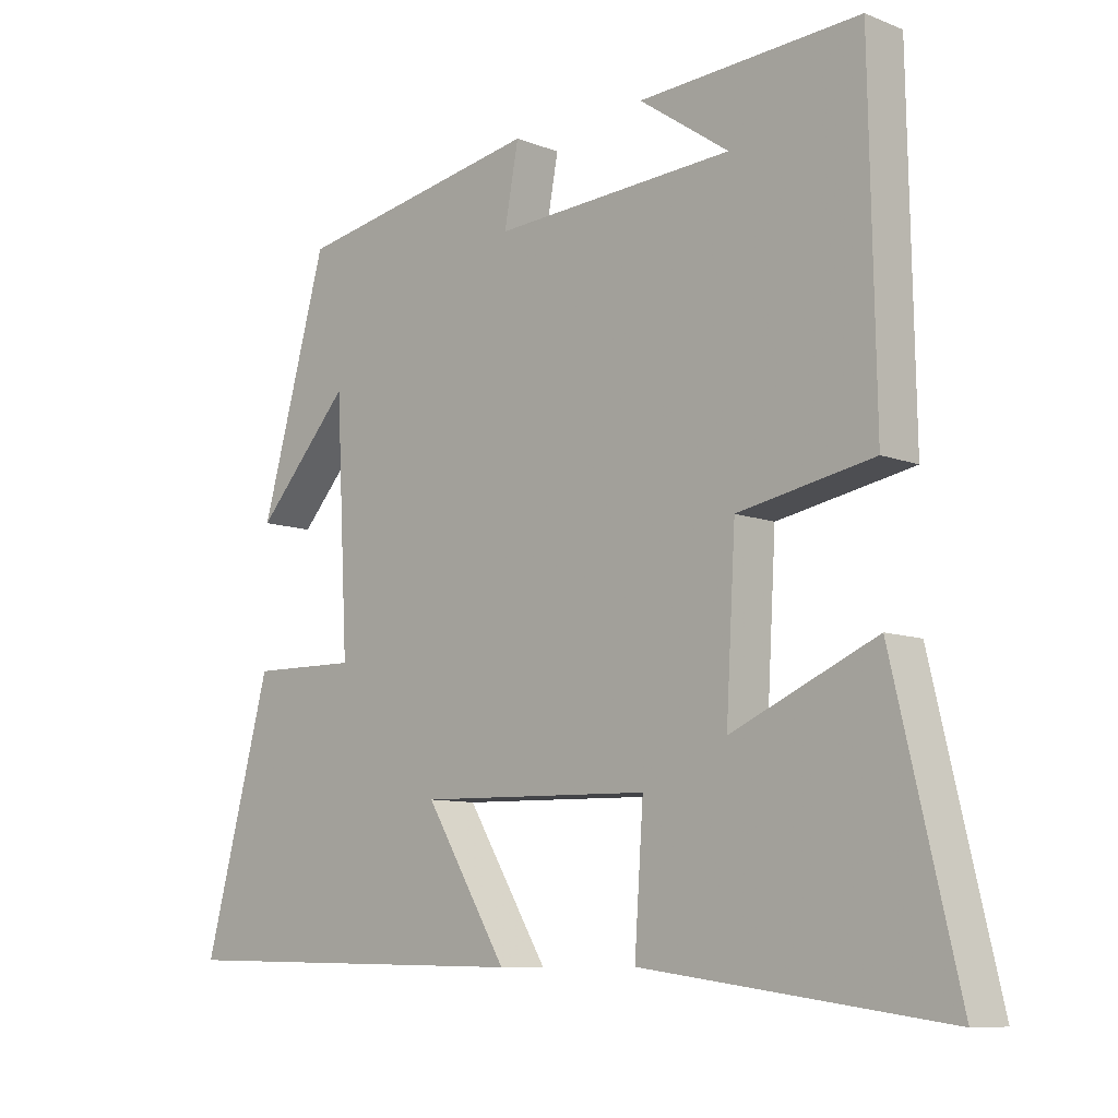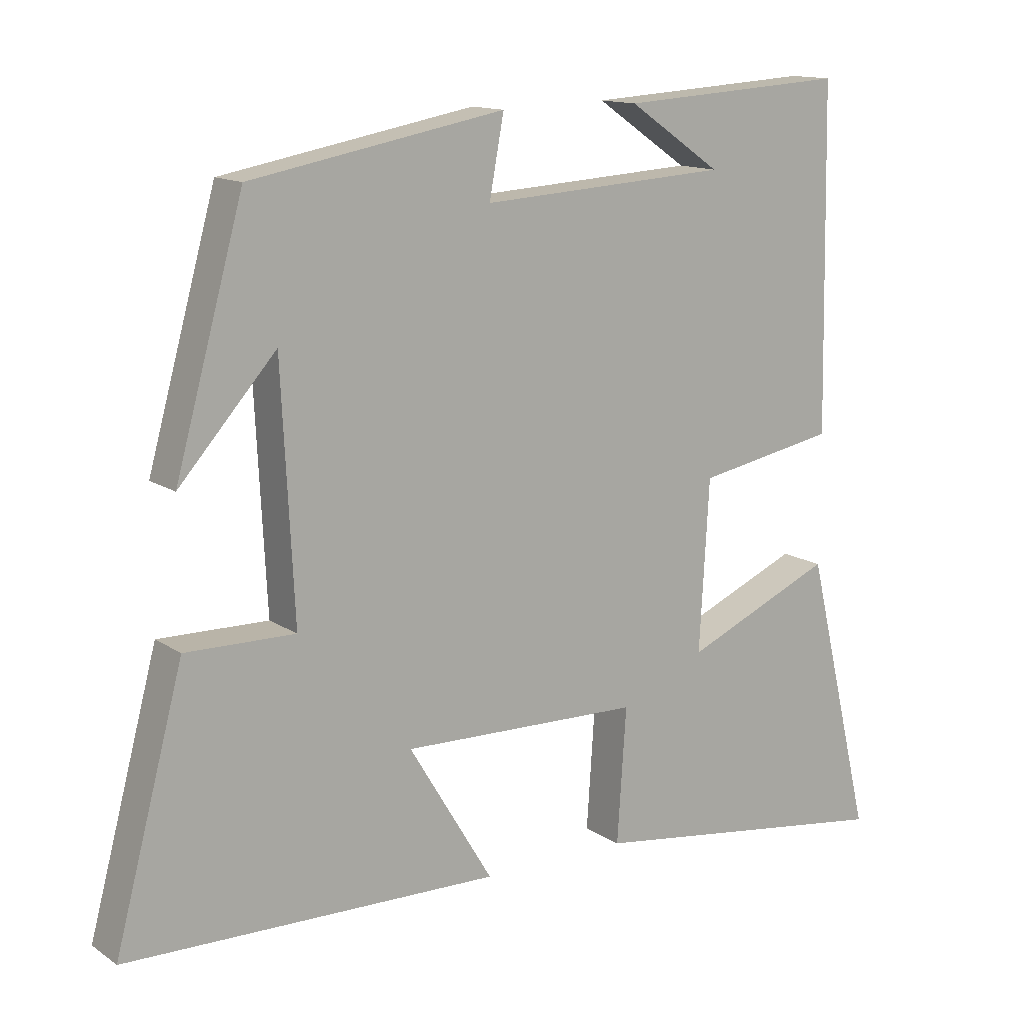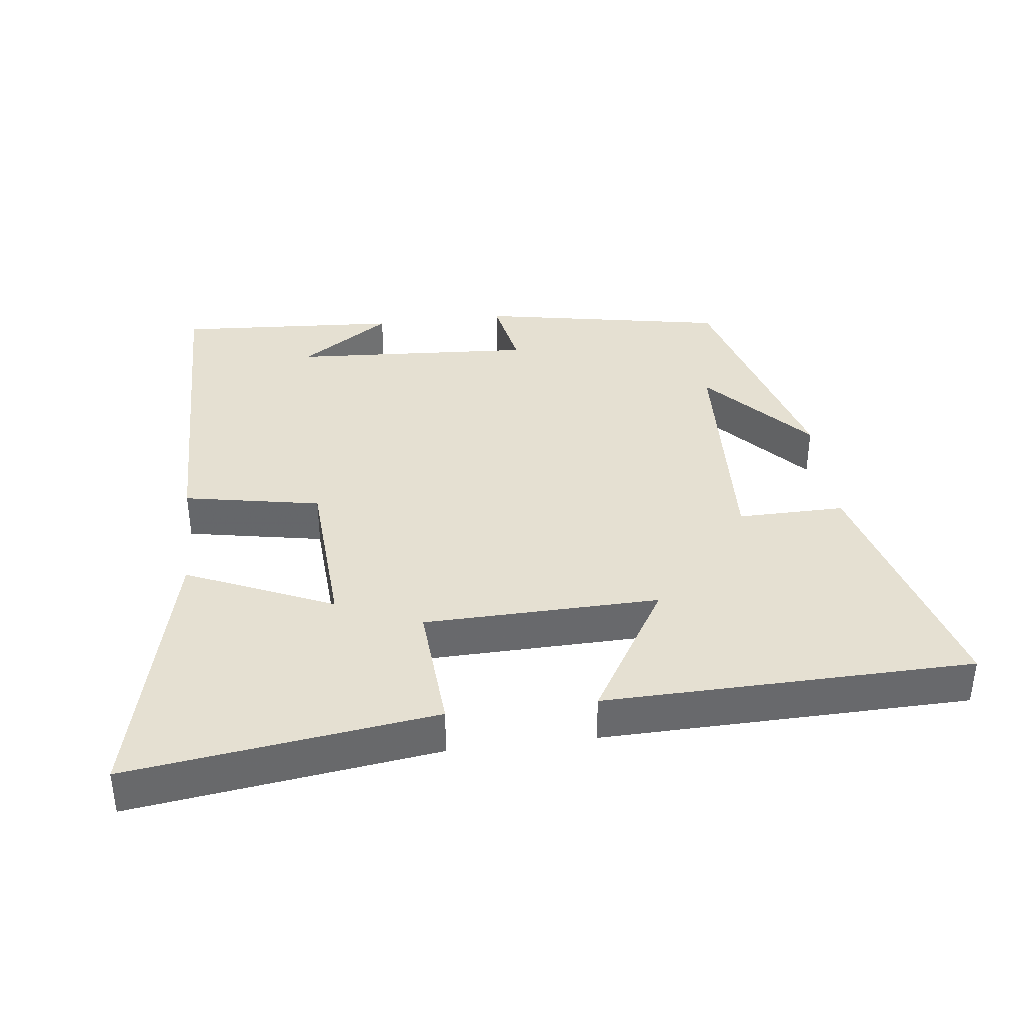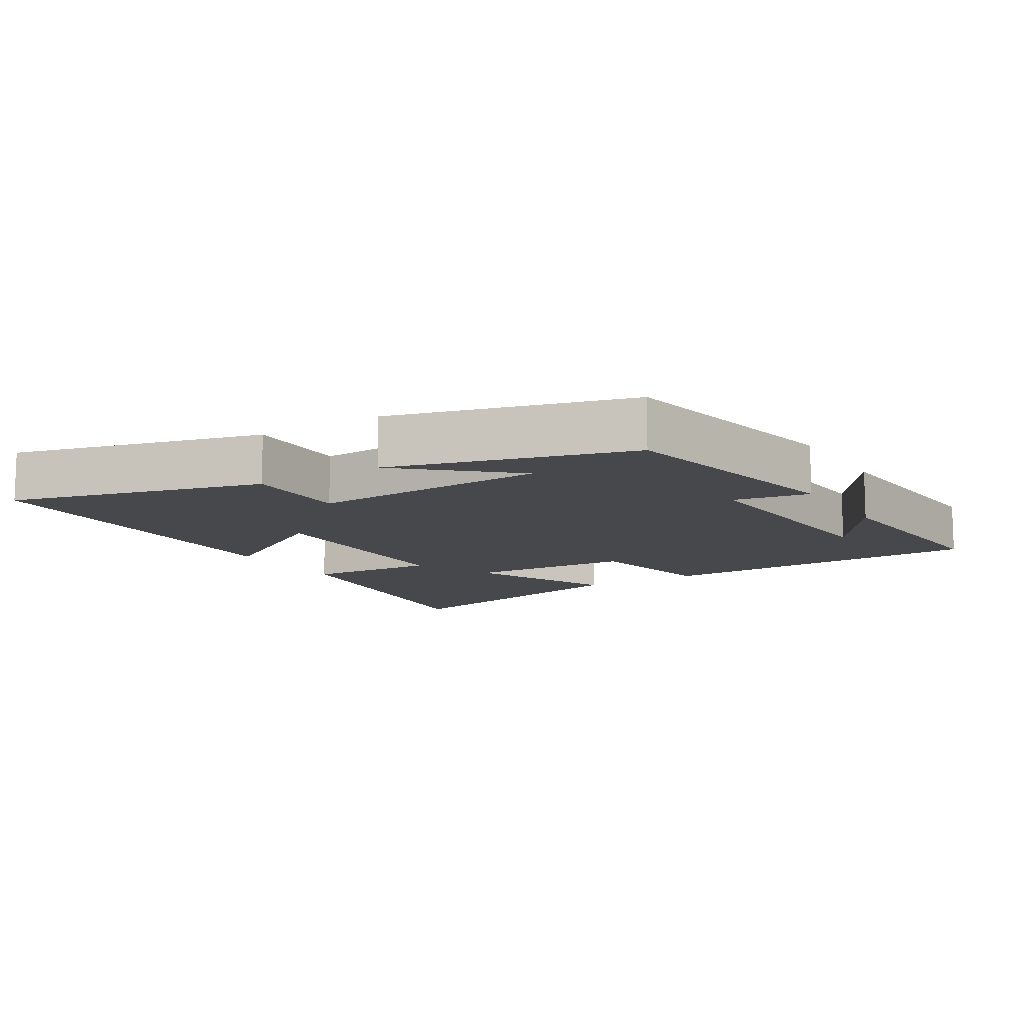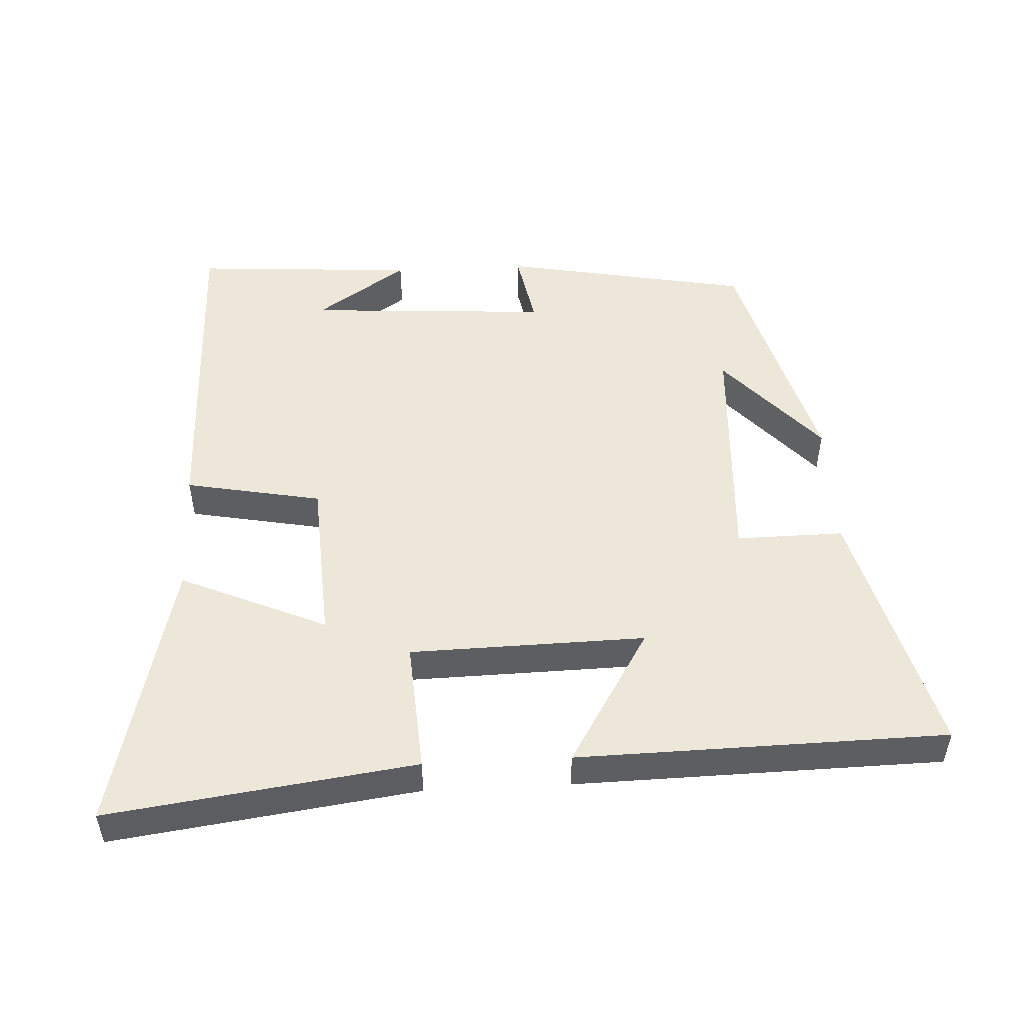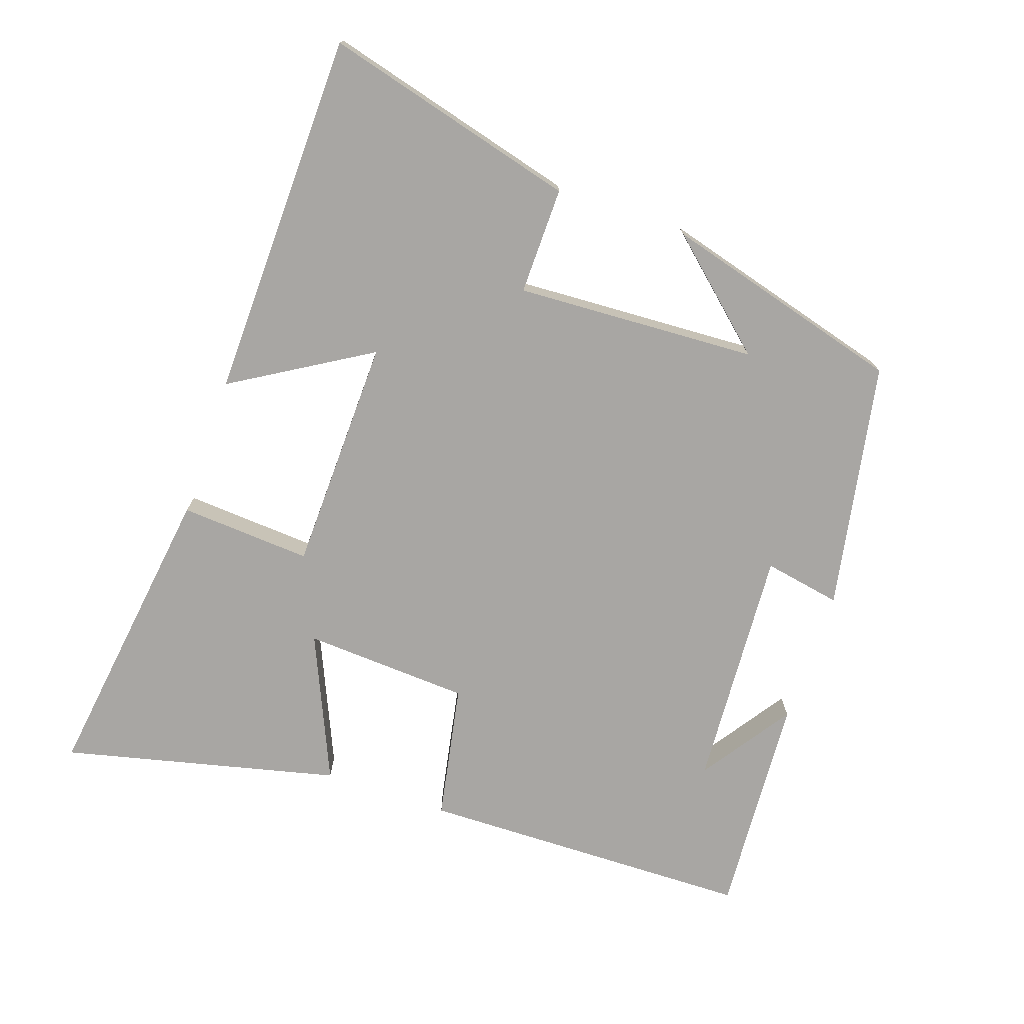
<metadata>
{"format":"obj","ext":"obj","renderer":"f3d","projection":"perspective","resolution":1024,"background":"white","views":[{"elev":-9.1,"azim":43.8,"up":"+Z"},{"elev":13.5,"azim":-34.5,"up":"+Z"},{"elev":37.6,"azim":173.0,"up":"+Y"},{"elev":-11.3,"azim":-58.2,"up":"+Y"},{"elev":50.2,"azim":177.1,"up":"+Y"},{"elev":-74.3,"azim":-108.9,"up":"+Y"}]}
</metadata>
<code>
v -0.599 0.07 -0.489
v -0.5 0.07 -0.117
v -0.343 0.07 -0.119
v -0.361 0.07 0.235
v -0.5 0.07 0.079
v -0.402 0.07 0.432
v -0.038 0.07 0.5
v -0.059 0.07 0.387
v 0.297 0.07 0.409
v 0.164 0.07 0.5
v 0.491 0.07 0.521
v 0.5 0.07 0.031
v 0.3 0.07 -0.007
v 0.286 0.07 -0.251
v 0.5 0.07 -0.157
v 0.596 0.07 -0.561
v 0.149 0.07 -0.5
v 0.162 0.07 -0.307
v -0.182 0.07 -0.299
v -0.061 0.07 -0.5
v -0.599 0 -0.489
v -0.5 0 -0.117
v -0.343 0 -0.119
v -0.361 0 0.235
v -0.5 0 0.079
v -0.402 0 0.432
v -0.038 0 0.5
v -0.059 0 0.387
v 0.297 0 0.409
v 0.164 0 0.5
v 0.491 0 0.521
v 0.5 0 0.031
v 0.3 0 -0.007
v 0.286 0 -0.251
v 0.5 0 -0.157
v 0.596 0 -0.561
v 0.149 0 -0.5
v 0.162 0 -0.307
v -0.182 0 -0.299
v -0.061 0 -0.5
f 19 20 1 2
f 18 19 2 3
f 15 16 17 18
f 14 15 18
f 13 14 18 3
f 12 13 3 4
f 9 10 11
f 9 11 12
f 8 9 12 4
f 6 7 8 4
f 4 5 6
f 22 21 40 39
f 23 22 39 38
f 38 37 36 35
f 38 35 34
f 23 38 34 33
f 24 23 33 32
f 31 30 29
f 32 31 29
f 24 32 29 28
f 24 28 27 26
f 26 25 24
f 1 21 22 2
f 2 22 23 3
f 3 23 24 4
f 4 24 25 5
f 5 25 26 6
f 6 26 27 7
f 7 27 28 8
f 8 28 29 9
f 9 29 30 10
f 10 30 31 11
f 11 31 32 12
f 12 32 33 13
f 13 33 34 14
f 14 34 35 15
f 15 35 36 16
f 16 36 37 17
f 17 37 38 18
f 18 38 39 19
f 19 39 40 20
f 20 40 21 1

</code>
